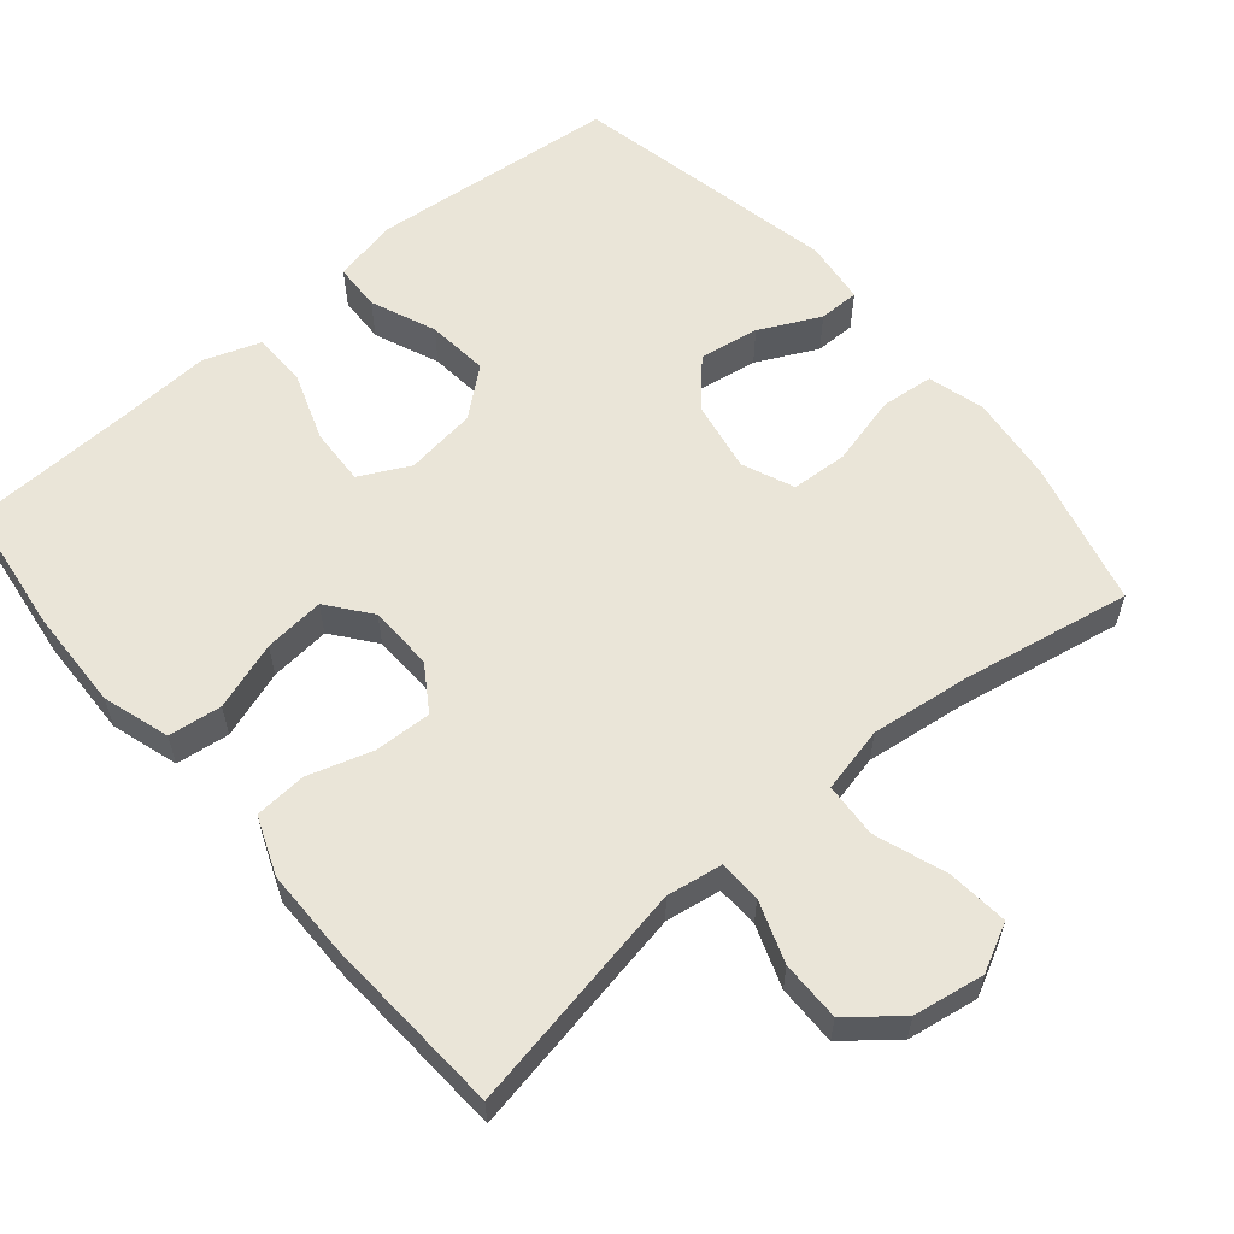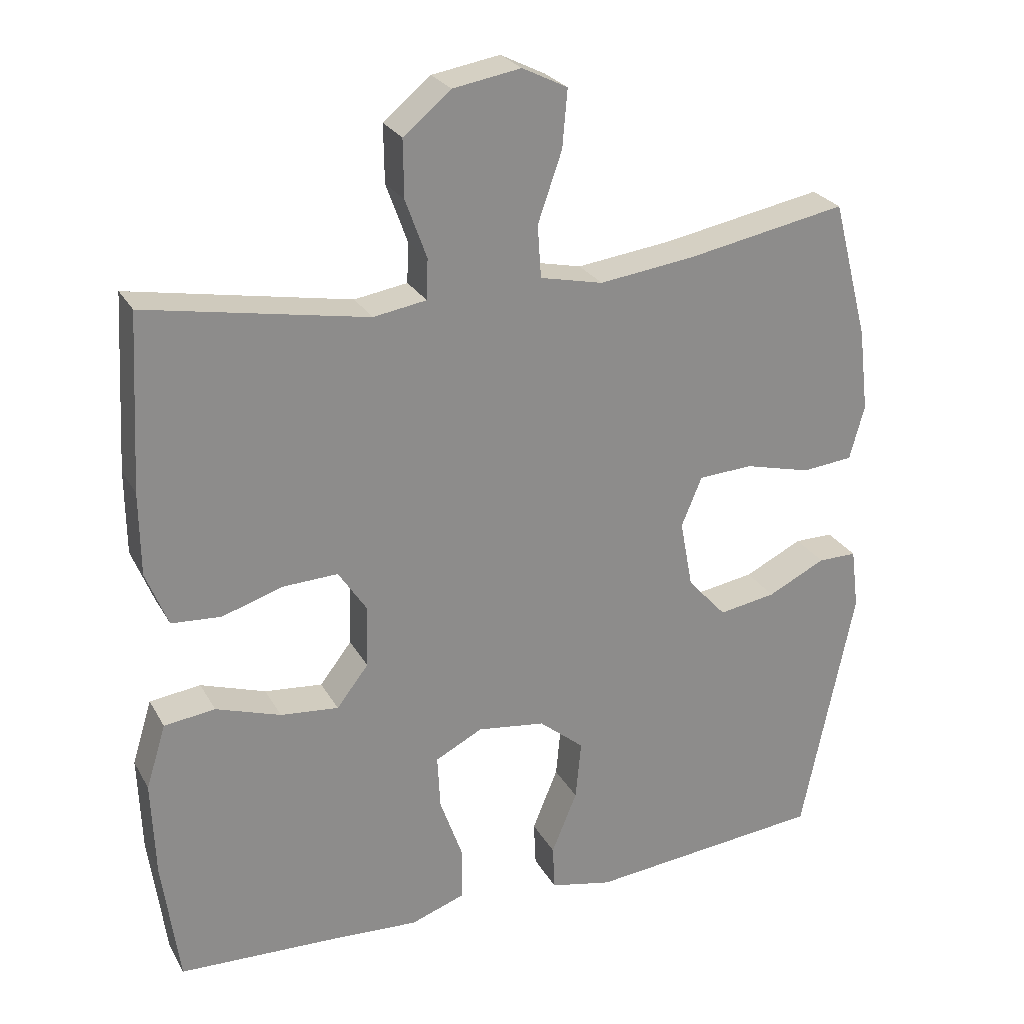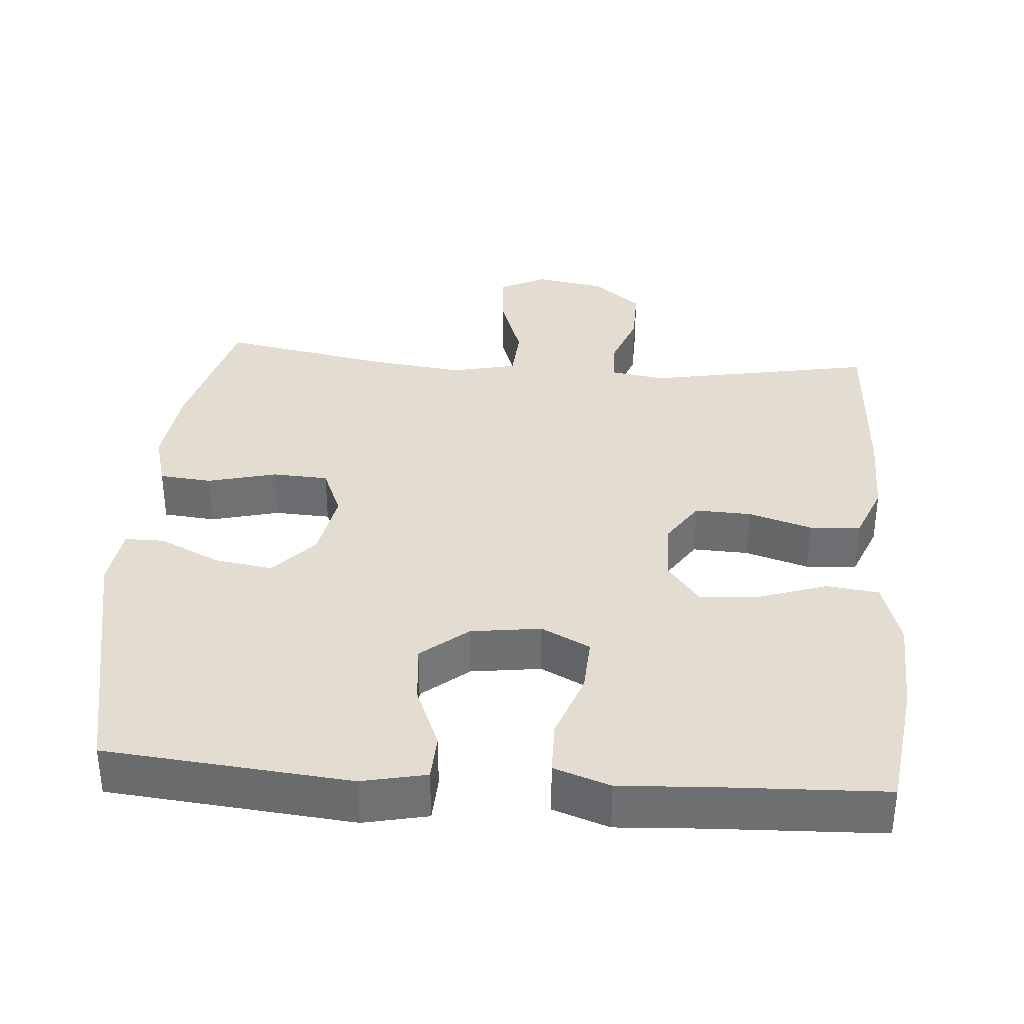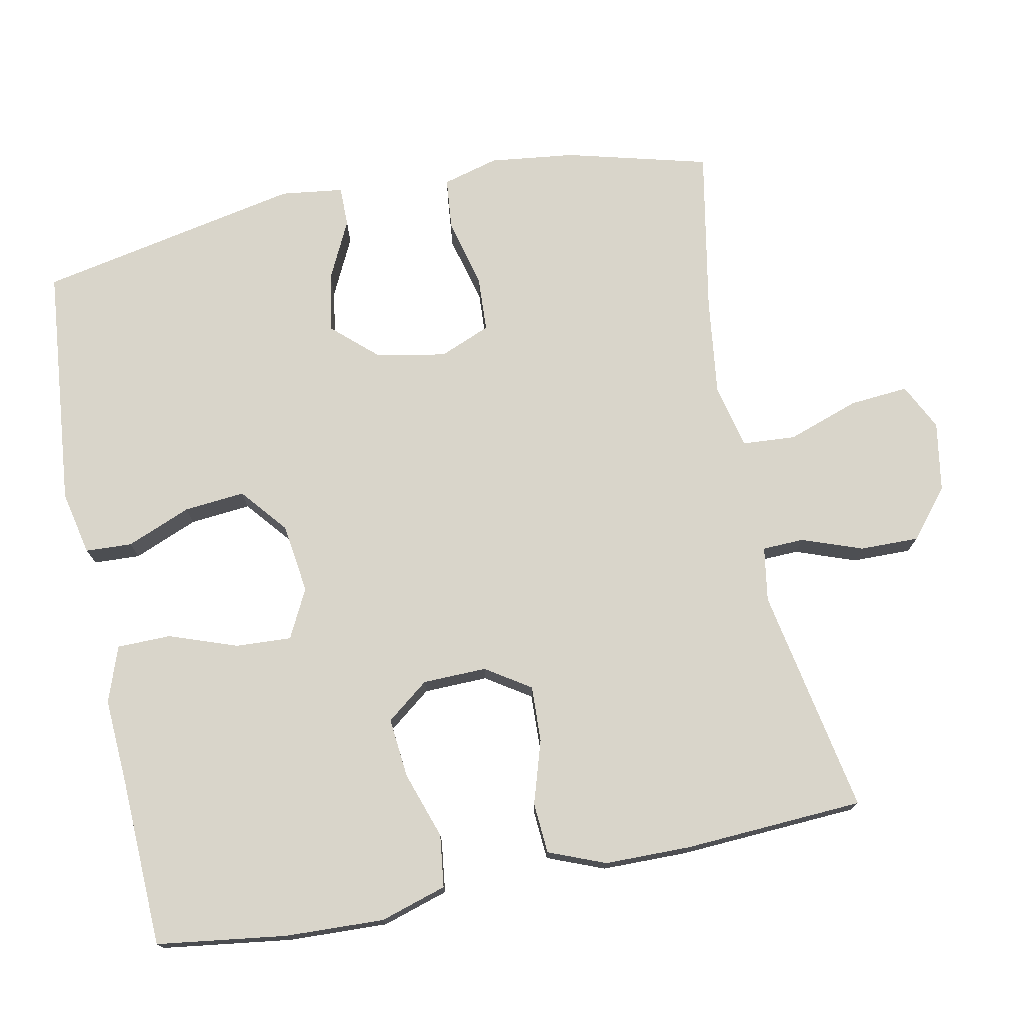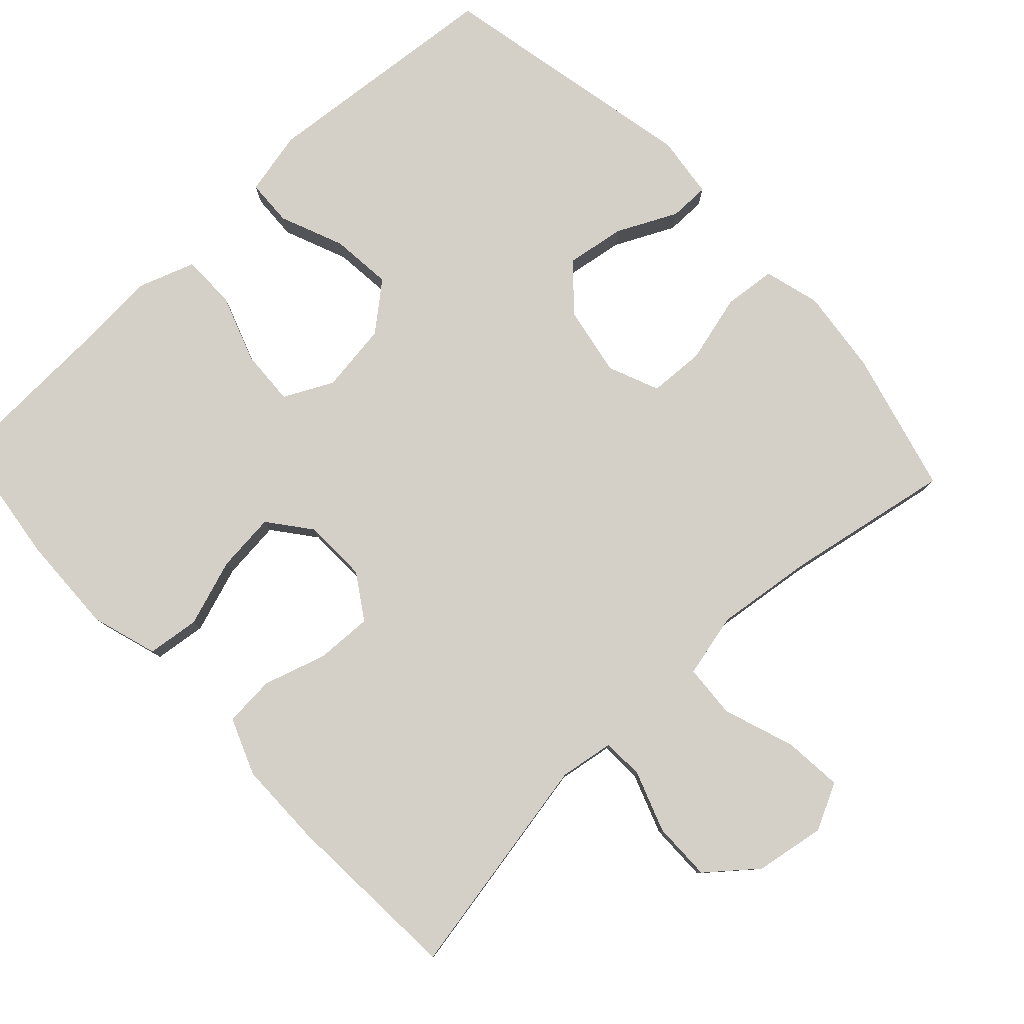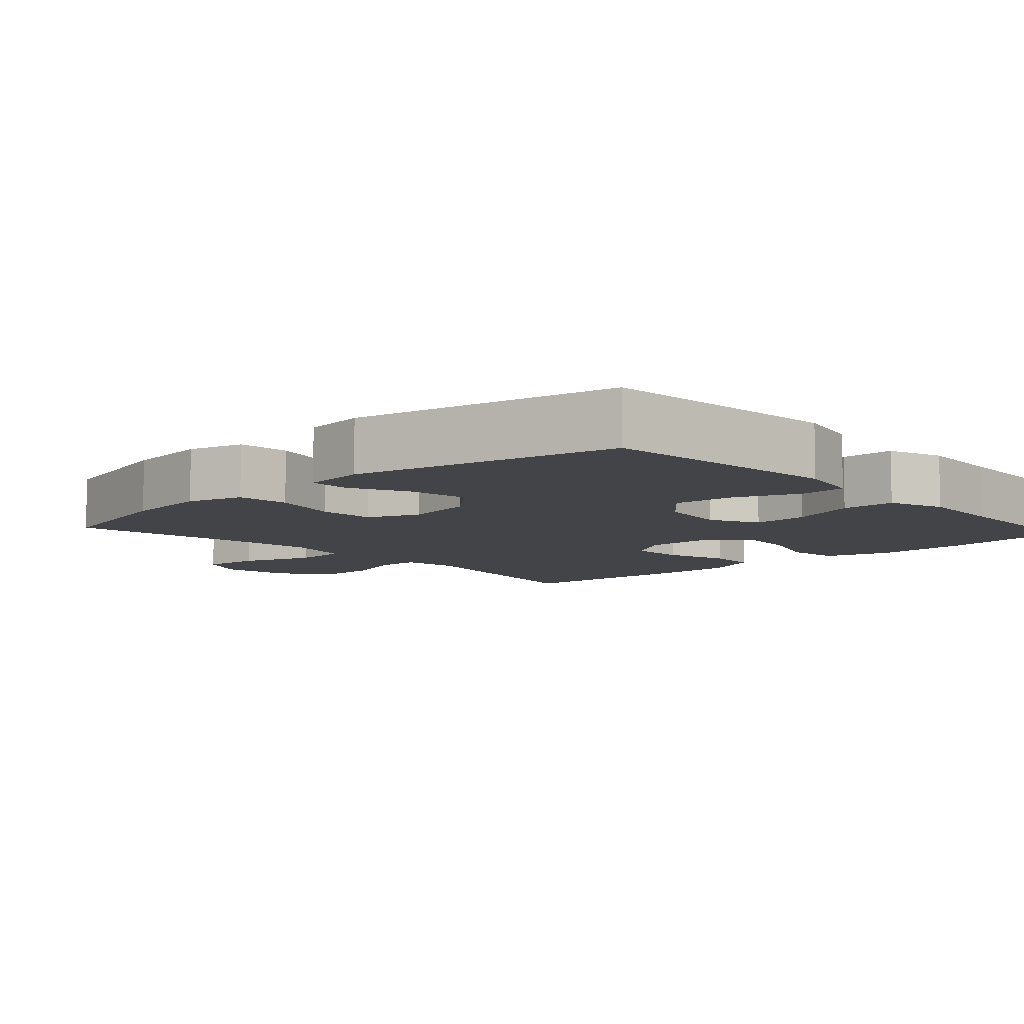
<metadata>
{"format":"obj","ext":"obj","renderer":"f3d","projection":"perspective","resolution":1024,"background":"white","views":[{"elev":59.0,"azim":-40.3,"up":"+Y"},{"elev":25.9,"azim":-23.4,"up":"+Z"},{"elev":35.3,"azim":-175.6,"up":"+Y"},{"elev":74.6,"azim":-101.3,"up":"+Y"},{"elev":79.9,"azim":-43.2,"up":"+Y"},{"elev":-8.1,"azim":132.5,"up":"+Y"}]}
</metadata>
<code>
v 0.5 0.07 0.5
v 0.551 0.07 0.304
v 0.565 0.07 0.187
v 0.544 0.07 0.11
v 0.472 0.07 0.103
v 0.378 0.07 0.127
v 0.301 0.07 0.123
v 0.272 0.07 0.053
v 0.29 0.07 -0.043
v 0.345 0.07 -0.104
v 0.426 0.07 -0.091
v 0.508 0.07 -0.051
v 0.563 0.07 -0.051
v 0.574 0.07 -0.137
v 0.5 0.07 -0.5
v 0.165 0.07 -0.532
v 0.077 0.07 -0.513
v 0.074 0.07 -0.449
v 0.11 0.07 -0.361
v 0.118 0.07 -0.277
v 0.054 0.07 -0.224
v -0.042 0.07 -0.211
v -0.109 0.07 -0.245
v -0.105 0.07 -0.322
v -0.072 0.07 -0.415
v -0.073 0.07 -0.489
v -0.15 0.07 -0.516
v -0.27 0.07 -0.509
v -0.5 0.07 -0.5
v -0.524 0.07 -0.322
v -0.529 0.07 -0.186
v -0.501 0.07 -0.095
v -0.429 0.07 -0.086
v -0.337 0.07 -0.117
v -0.255 0.07 -0.125
v -0.21 0.07 -0.067
v -0.208 0.07 0.021
v -0.248 0.07 0.082
v -0.325 0.07 0.079
v -0.412 0.07 0.052
v -0.482 0.07 0.057
v -0.513 0.07 0.135
v -0.514 0.07 0.253
v -0.5 0.07 0.5
v -0.188 0.07 0.442
v -0.113 0.07 0.454
v -0.111 0.07 0.511
v -0.141 0.07 0.594
v -0.142 0.07 0.675
v -0.075 0.07 0.73
v 0.021 0.07 0.746
v 0.085 0.07 0.714
v 0.078 0.07 0.633
v 0.044 0.07 0.535
v 0.049 0.07 0.461
v 0.138 0.07 0.441
v 0.273 0.07 0.458
v 0.5 0 0.5
v 0.551 0 0.304
v 0.565 0 0.187
v 0.544 0 0.11
v 0.472 0 0.103
v 0.378 0 0.127
v 0.301 0 0.123
v 0.272 0 0.053
v 0.29 0 -0.043
v 0.345 0 -0.104
v 0.426 0 -0.091
v 0.508 0 -0.051
v 0.563 0 -0.051
v 0.574 0 -0.137
v 0.5 0 -0.5
v 0.165 0 -0.532
v 0.077 0 -0.513
v 0.074 0 -0.449
v 0.11 0 -0.361
v 0.118 0 -0.277
v 0.054 0 -0.224
v -0.042 0 -0.211
v -0.109 0 -0.245
v -0.105 0 -0.322
v -0.072 0 -0.415
v -0.073 0 -0.489
v -0.15 0 -0.516
v -0.27 0 -0.509
v -0.5 0 -0.5
v -0.524 0 -0.322
v -0.529 0 -0.186
v -0.501 0 -0.095
v -0.429 0 -0.086
v -0.337 0 -0.117
v -0.255 0 -0.125
v -0.21 0 -0.067
v -0.208 0 0.021
v -0.248 0 0.082
v -0.325 0 0.079
v -0.412 0 0.052
v -0.482 0 0.057
v -0.513 0 0.135
v -0.514 0 0.253
v -0.5 0 0.5
v -0.188 0 0.442
v -0.113 0 0.454
v -0.111 0 0.511
v -0.141 0 0.594
v -0.142 0 0.675
v -0.075 0 0.73
v 0.021 0 0.746
v 0.085 0 0.714
v 0.078 0 0.633
v 0.044 0 0.535
v 0.049 0 0.461
v 0.138 0 0.441
v 0.273 0 0.458
f 52 53 54
f 51 52 54
f 50 51 54
f 49 50 54
f 48 49 54
f 47 48 54
f 46 47 54 55
f 45 46 55 56
f 43 44 45
f 42 43 45
f 41 42 45
f 40 41 45
f 39 40 45
f 38 39 45 56
f 32 33 34
f 31 32 34
f 30 31 34
f 29 30 34
f 28 29 34
f 28 34 35
f 27 28 35
f 26 27 35
f 25 26 35
f 24 25 35
f 23 24 35 36
f 17 18 19
f 16 17 19
f 15 16 19
f 14 15 19
f 13 14 19
f 12 13 19
f 11 12 19
f 10 11 19 20
f 9 10 20 21
f 4 5 6
f 3 4 6
f 2 3 6
f 1 2 6
f 57 1 6
f 57 6 7
f 57 7 8
f 56 57 8
f 38 56 8
f 37 38 8
f 36 37 8
f 23 36 8
f 22 23 8
f 8 9 21 22
f 111 110 109
f 111 109 108
f 111 108 107
f 111 107 106
f 111 106 105
f 111 105 104
f 112 111 104 103
f 113 112 103 102
f 102 101 100
f 102 100 99
f 102 99 98
f 102 98 97
f 102 97 96
f 113 102 96 95
f 91 90 89
f 91 89 88
f 91 88 87
f 91 87 86
f 91 86 85
f 92 91 85
f 92 85 84
f 92 84 83
f 92 83 82
f 92 82 81
f 93 92 81 80
f 76 75 74
f 76 74 73
f 76 73 72
f 76 72 71
f 76 71 70
f 76 70 69
f 76 69 68
f 77 76 68 67
f 78 77 67 66
f 63 62 61
f 63 61 60
f 63 60 59
f 63 59 58
f 63 58 114
f 64 63 114
f 65 64 114
f 65 114 113
f 65 113 95
f 65 95 94
f 65 94 93
f 65 93 80
f 65 80 79
f 79 78 66 65
f 1 58 59 2
f 2 59 60 3
f 3 60 61 4
f 4 61 62 5
f 5 62 63 6
f 6 63 64 7
f 7 64 65 8
f 8 65 66 9
f 9 66 67 10
f 10 67 68 11
f 11 68 69 12
f 12 69 70 13
f 13 70 71 14
f 14 71 72 15
f 15 72 73 16
f 16 73 74 17
f 17 74 75 18
f 18 75 76 19
f 19 76 77 20
f 20 77 78 21
f 21 78 79 22
f 22 79 80 23
f 23 80 81 24
f 24 81 82 25
f 25 82 83 26
f 26 83 84 27
f 27 84 85 28
f 28 85 86 29
f 29 86 87 30
f 30 87 88 31
f 31 88 89 32
f 32 89 90 33
f 33 90 91 34
f 34 91 92 35
f 35 92 93 36
f 36 93 94 37
f 37 94 95 38
f 38 95 96 39
f 39 96 97 40
f 40 97 98 41
f 41 98 99 42
f 42 99 100 43
f 43 100 101 44
f 44 101 102 45
f 45 102 103 46
f 46 103 104 47
f 47 104 105 48
f 48 105 106 49
f 49 106 107 50
f 50 107 108 51
f 51 108 109 52
f 52 109 110 53
f 53 110 111 54
f 54 111 112 55
f 55 112 113 56
f 56 113 114 57
f 57 114 58 1

</code>
